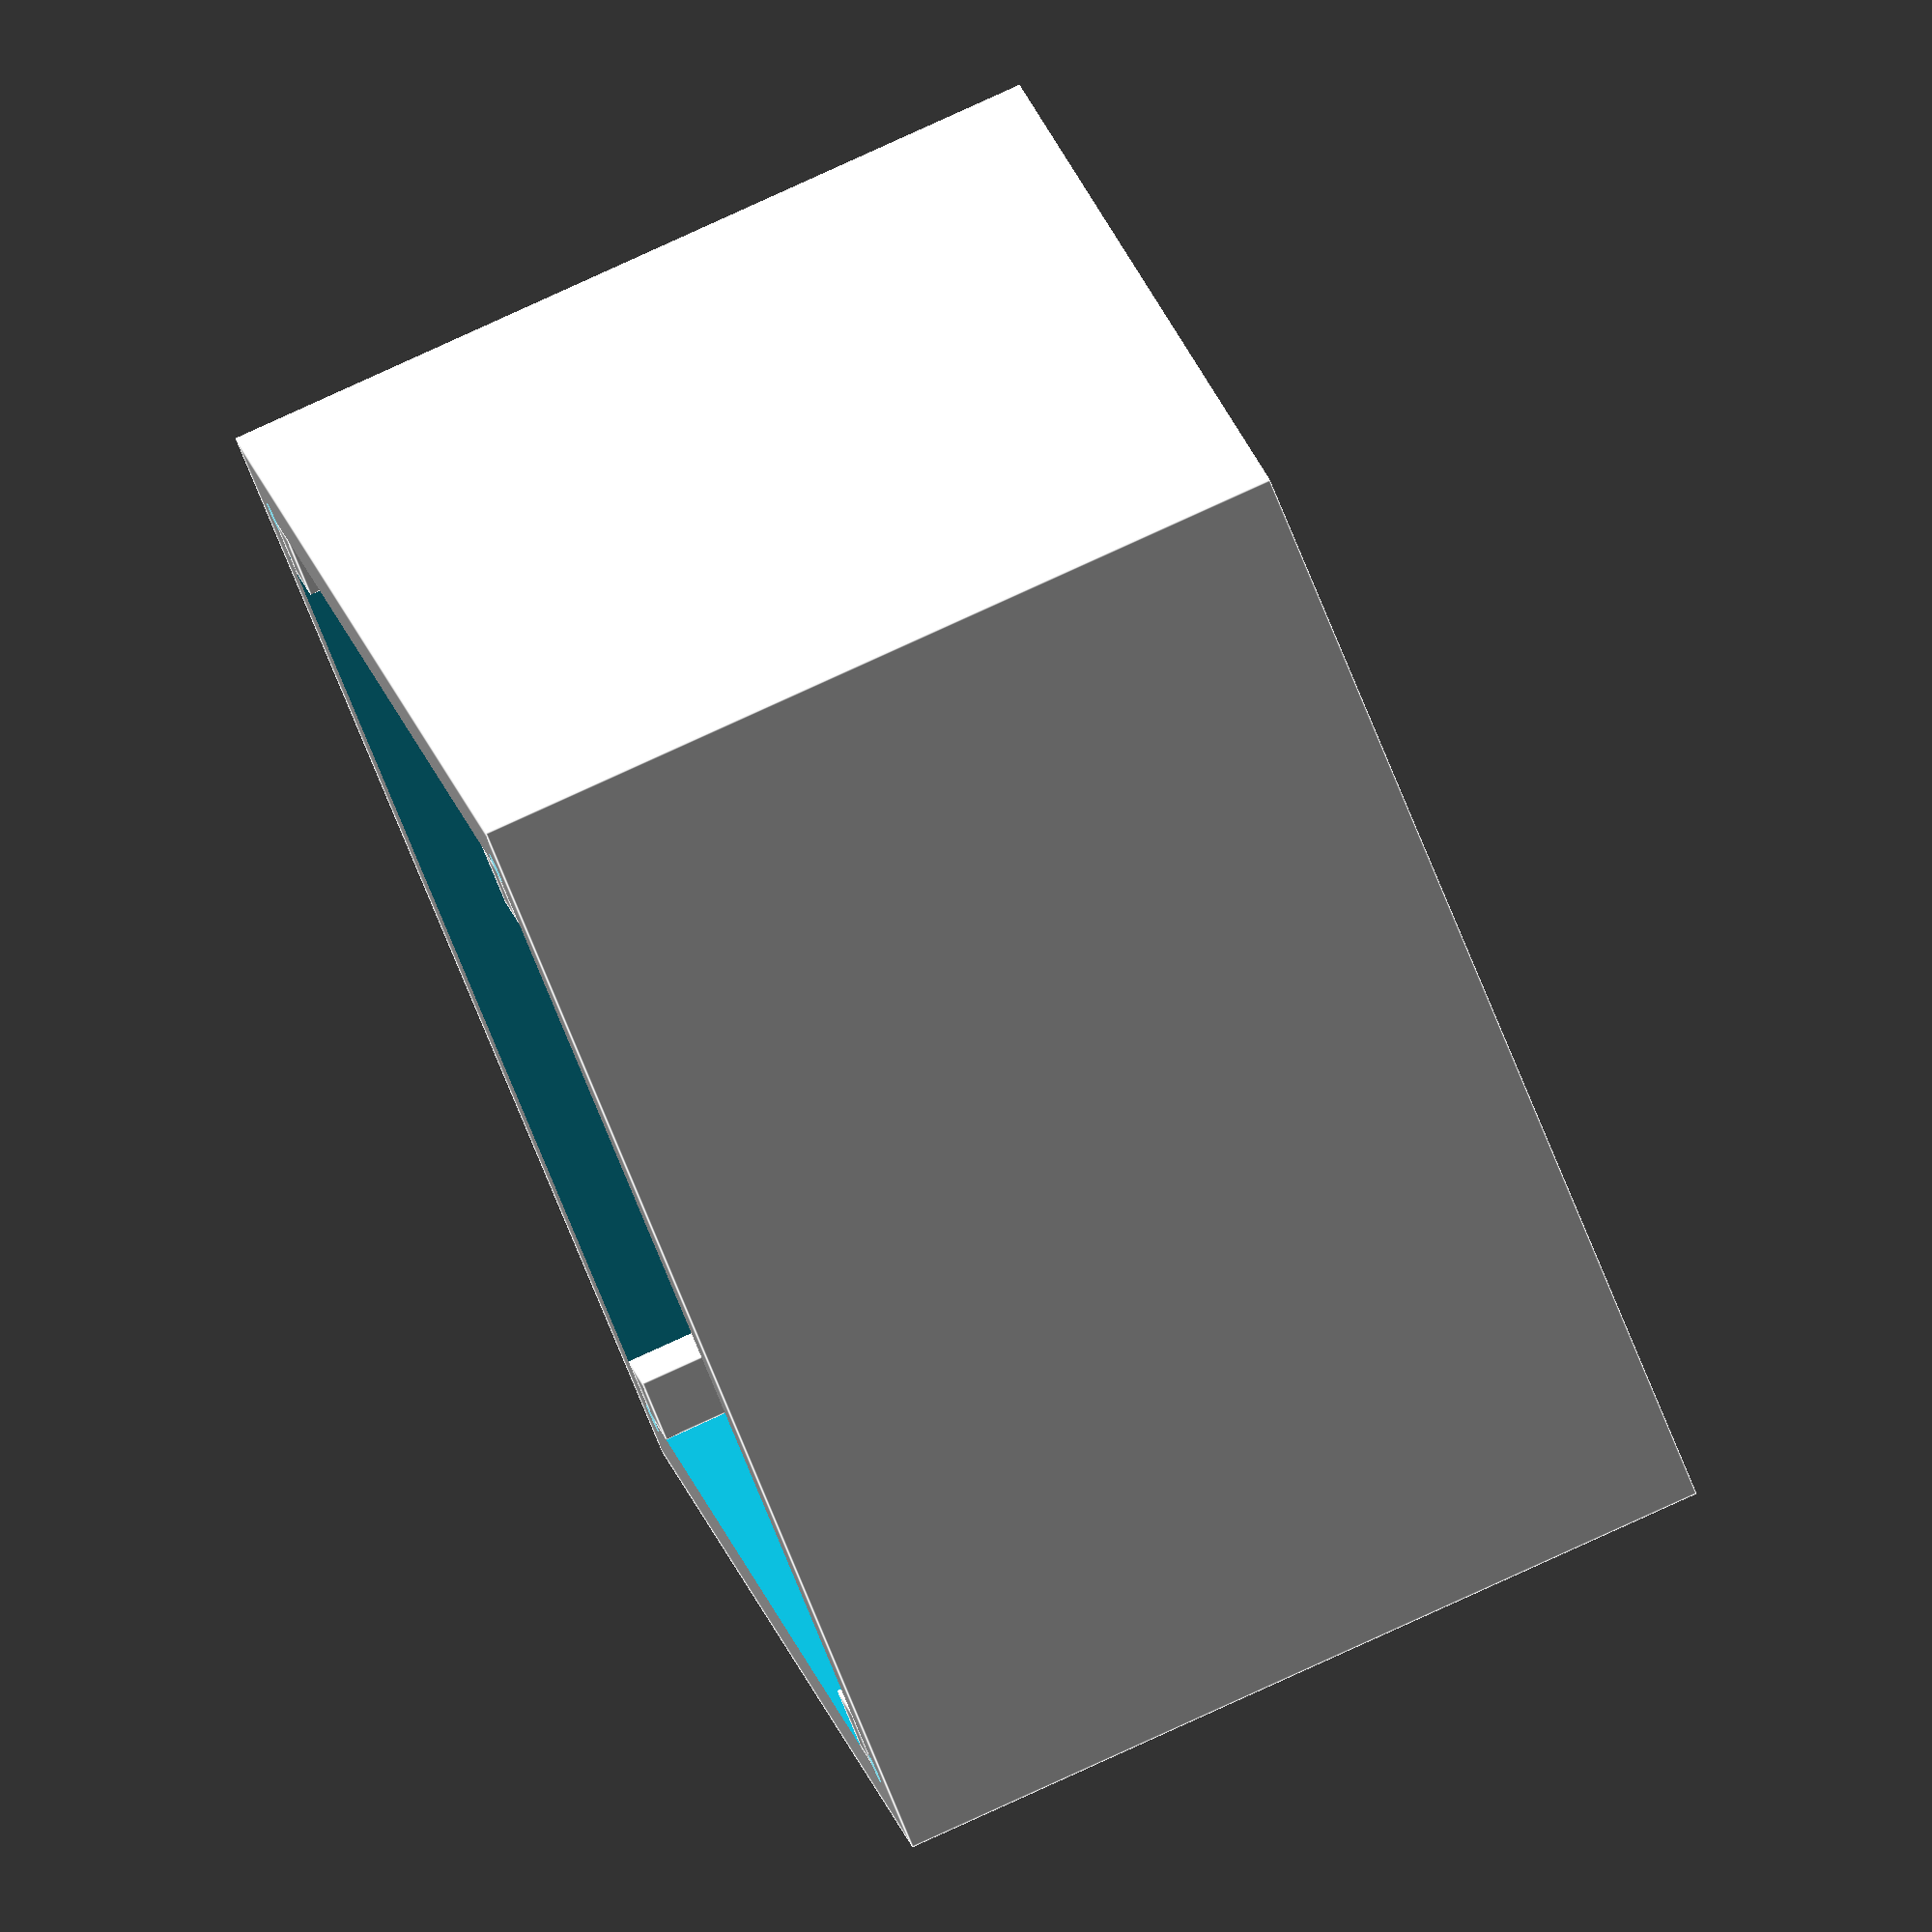
<openscad>
//Medidas
ancho = 90;
largo = 90;
alto = 65;
grosor_caja = 5;
ancho_interior = ancho-(grosor_caja*2);
largo_interior = largo-(grosor_caja*2);
alto_interior = alto-grosor_caja+1;
radio_tornillo = 1.2;
radio_eje_rodamiento = 13;

/**
* Crea la caja principal donde se colocará el rodamiento
*/
module cajaRodamiento(){
    difference(){
        union(){
            difference(){
                cube([ancho,largo, alto]); 
                translate([5,5,5])
                    cube([ancho_interior, largo_interior, alto_interior]);
            }
            
            //Sujecciones tornillos
            sujecciones_tornillos_tapa();
        }
        
        tornillos_tapa(60);
        //Hueco para el eje del motor -> 21.25+23,75
        huecoRodamiento(45, 0, 35);
    }
}

/**
* Crea los soportes que tiene la caja para poder atornillar la tapa
*/
module sujecciones_tornillos_tapa(){
    //Sujecciones tornillos
    pos_cubos_tornillos = [
        [grosor_caja,grosor_caja], 
        [ancho_interior,grosor_caja], 
        [grosor_caja,largo_interior], 
        [ancho_interior,largo_interior]
    ];
    for(i=[0:len(pos_cubos_tornillos)-1]){
        translate([pos_cubos_tornillos[i][0], pos_cubos_tornillos[i][1], 0])
            cube([grosor_caja, grosor_caja, alto]);
    }
}

/**
* Crea los huecos para los tornillos que fijan la tapa.
*
* @param alto altura de los huecos de los tornillos.
*/
module tornillos_tapa(alto){
    //Huecos para los tornillos de la tapa
    pos_tornillos_tapa = [
        [0,0],
        [ancho, 0],
        [0,largo],
        [ancho,largo]
    ];
    for(c=[0:len(pos_tornillos_tapa)-1]){
        huecoTornillo(
            abs(grosor_caja-pos_tornillos_tapa[c][0]),       
            abs(grosor_caja-pos_tornillos_tapa[c][1]), 
            alto
        );
    }
}

/**
* Crea la tapa de la pieza
*/
module tapa(){
    cube([ancho,largo, 5]); 
}

/**
* Crea los huecos para los tornillos para fijar la tapa
* 
* @params x,y,z coordenadas utilizadas para colocar el hueco del tornillo.
*/
module huecoTornillo(x, y, z){
    translate([x, y, z])
        cylinder(h=10.5, r=radio_tornillo, center=true, $fn=360);
}

/**
* Genera los huecos necesarios para sujetar el rodamiento a la caja
*
* @params x,y,z coordenadas utilizadas para centrar el hueco del eje del motor.
*/
module huecoRodamiento(x, y, z){
    translate([x, y, z]){
        rotate([90,0,0])
            cylinder(h=20, r=radio_eje_rodamiento, center=true, $fn=360);
    
        //Hueco para los tornillos del rodamiento
        translate([-19, 0, 0])
            rotate([90,0,0])
                cylinder(h=20, r=2, center=true, $fn=360);
        translate([19,0,0])
            rotate([90,0,0])
                cylinder(h=20, r=2, center=true, $fn=360);
        
    }
}



/**
* Módulo principal del archivo.
* 
* Genera la pieza completa creada en este script.
*
* @param conTapa Boolean que indica si se desea mostrar la tapa de la pieza o no
*/
module soporteVarilla(conTapa){
    cajaRodamiento();
              
    if(conTapa){
        translate([0,0,65]){
            difference(){
                color("Aqua") tapa();
                //Huecos para los tornillos
                tornillos_tapa(3);

            }
        }
    }
}

//Mostrar la pieza
soporteVarilla(false);


</openscad>
<views>
elev=98.3 azim=210.4 roll=114.5 proj=o view=edges
</views>
